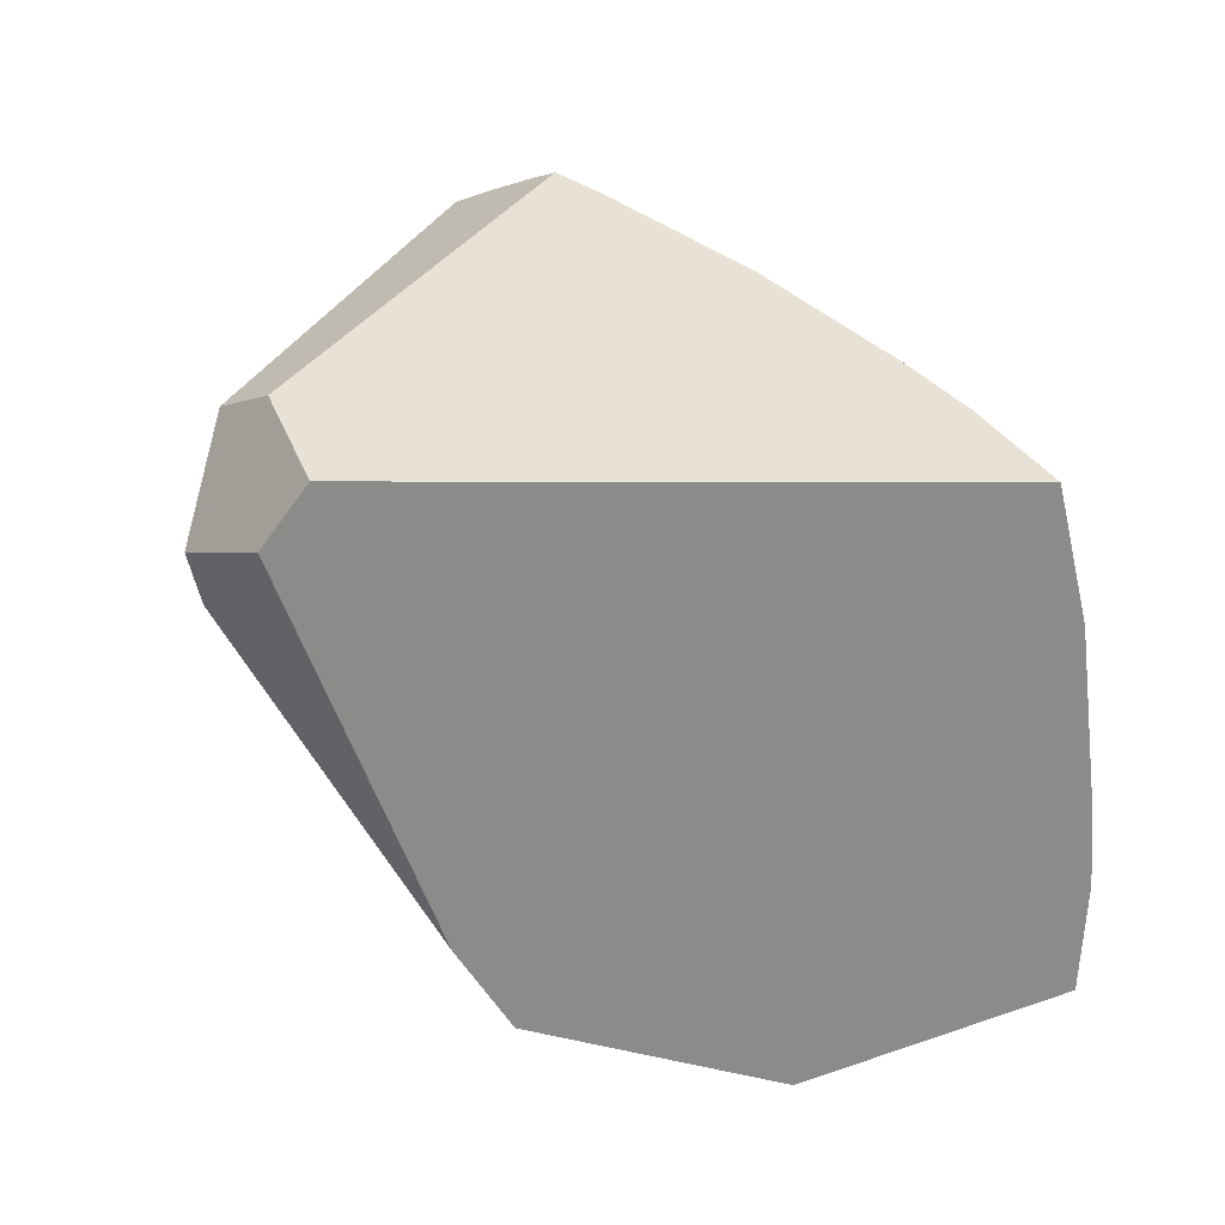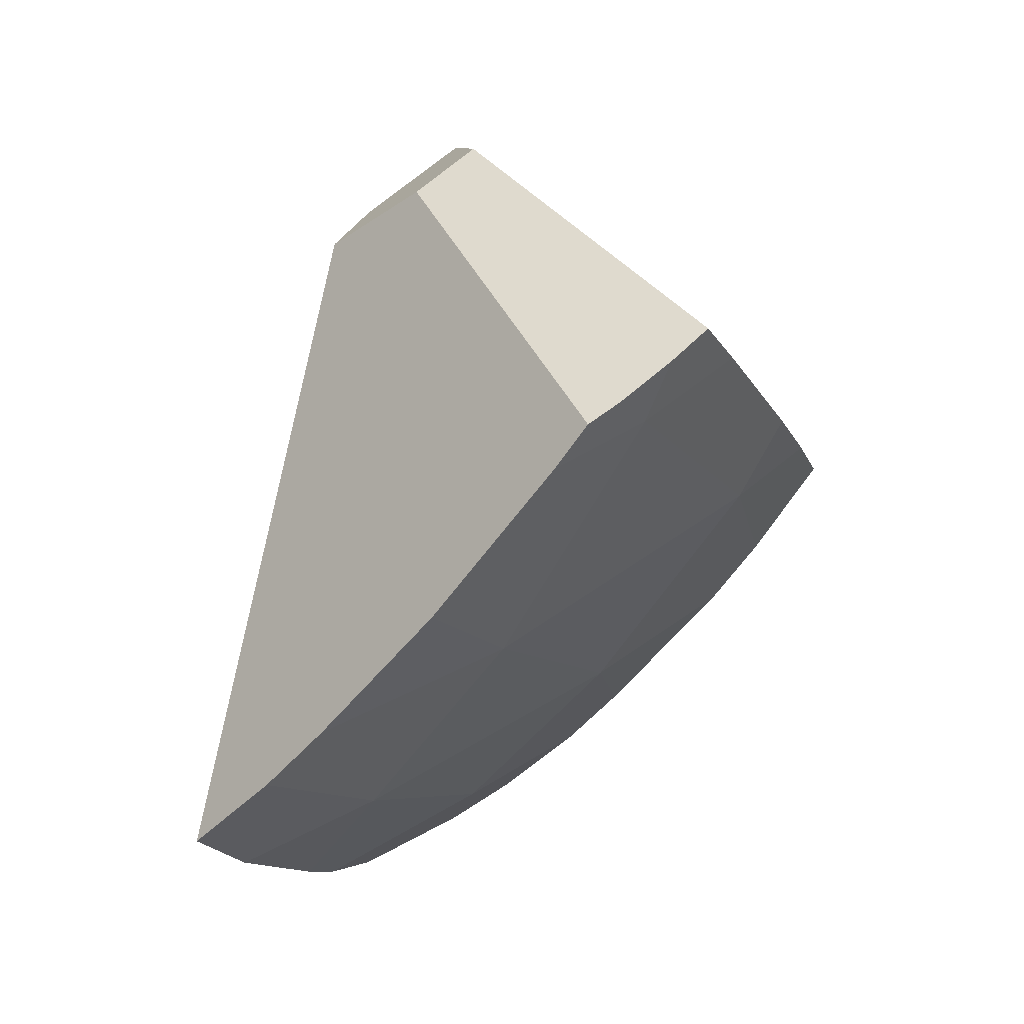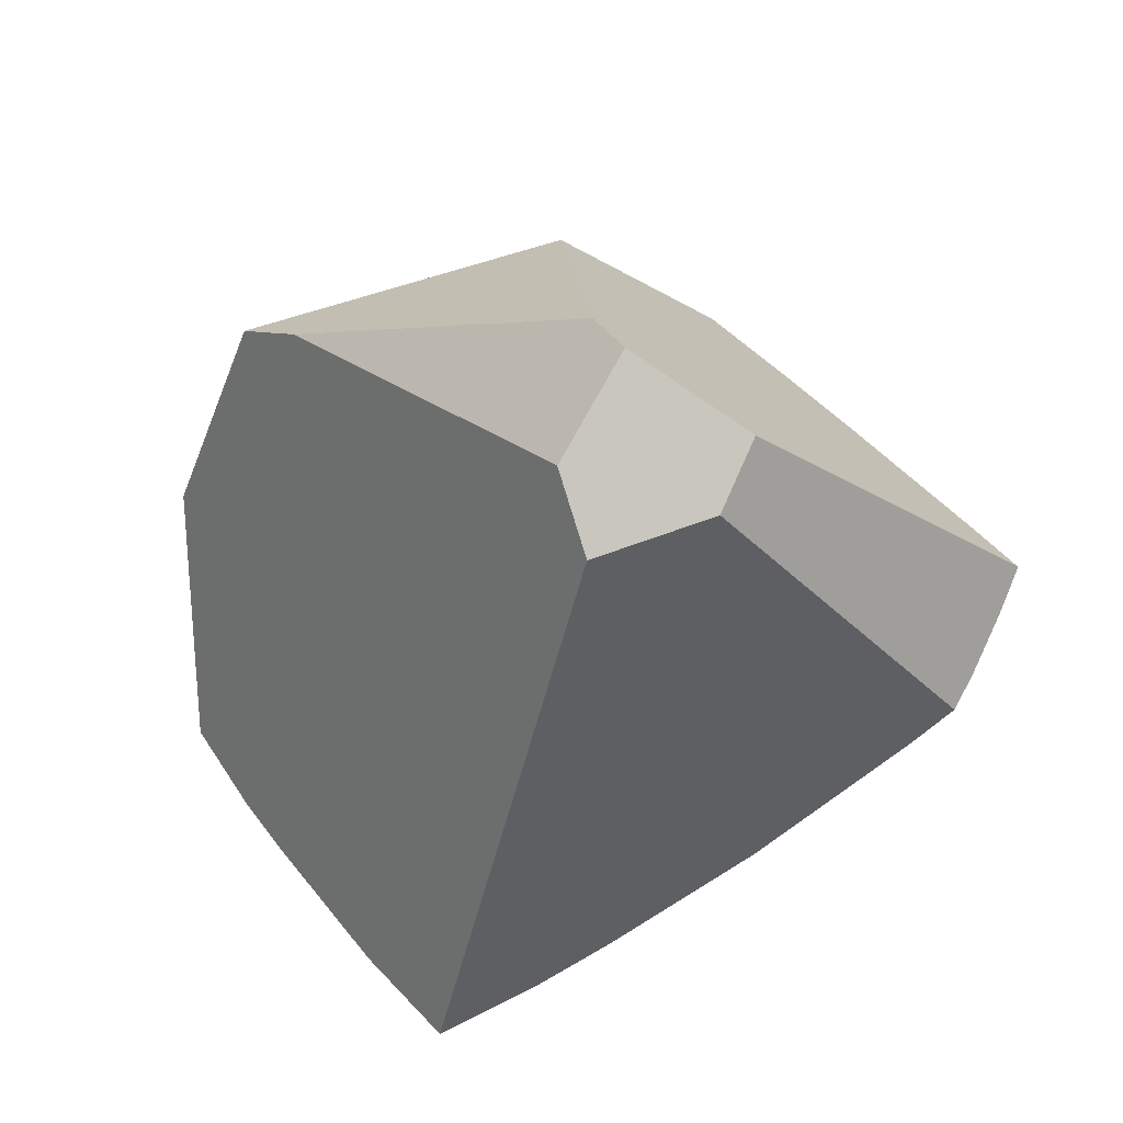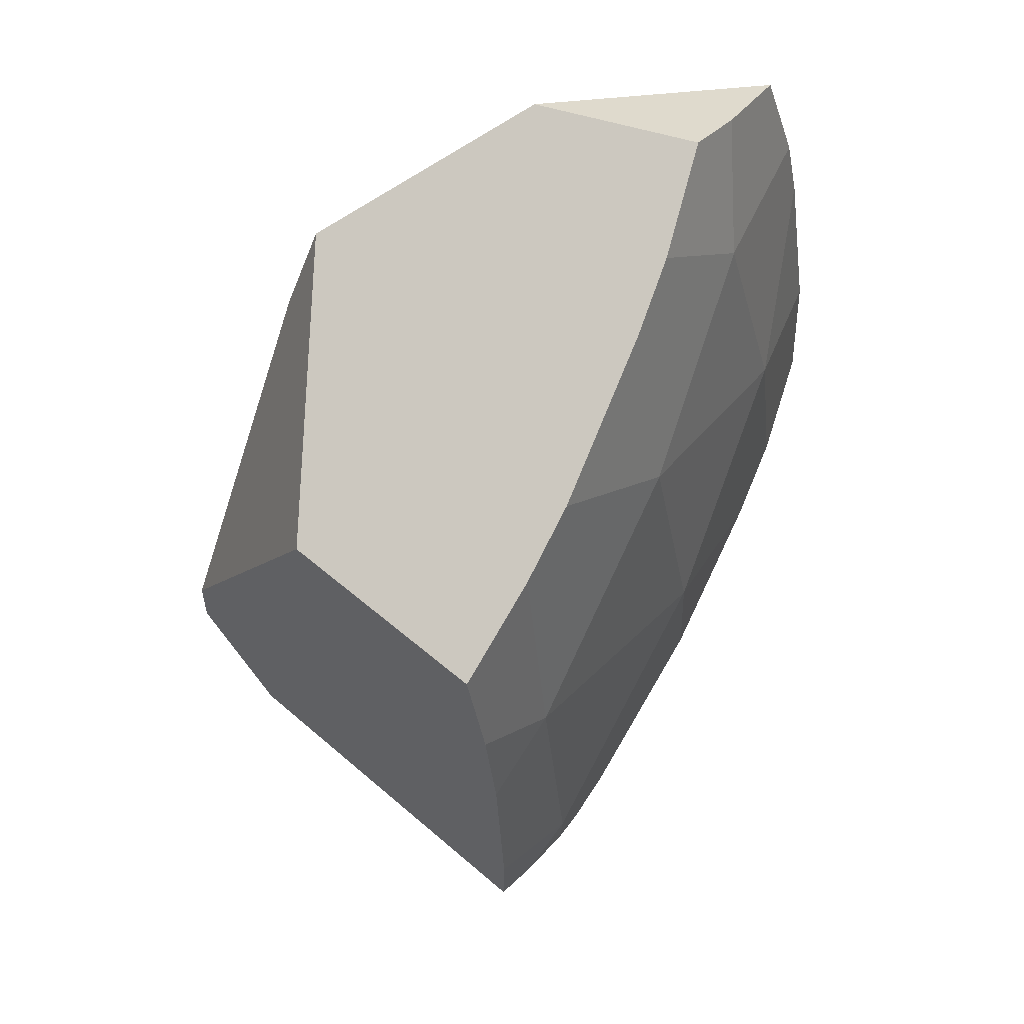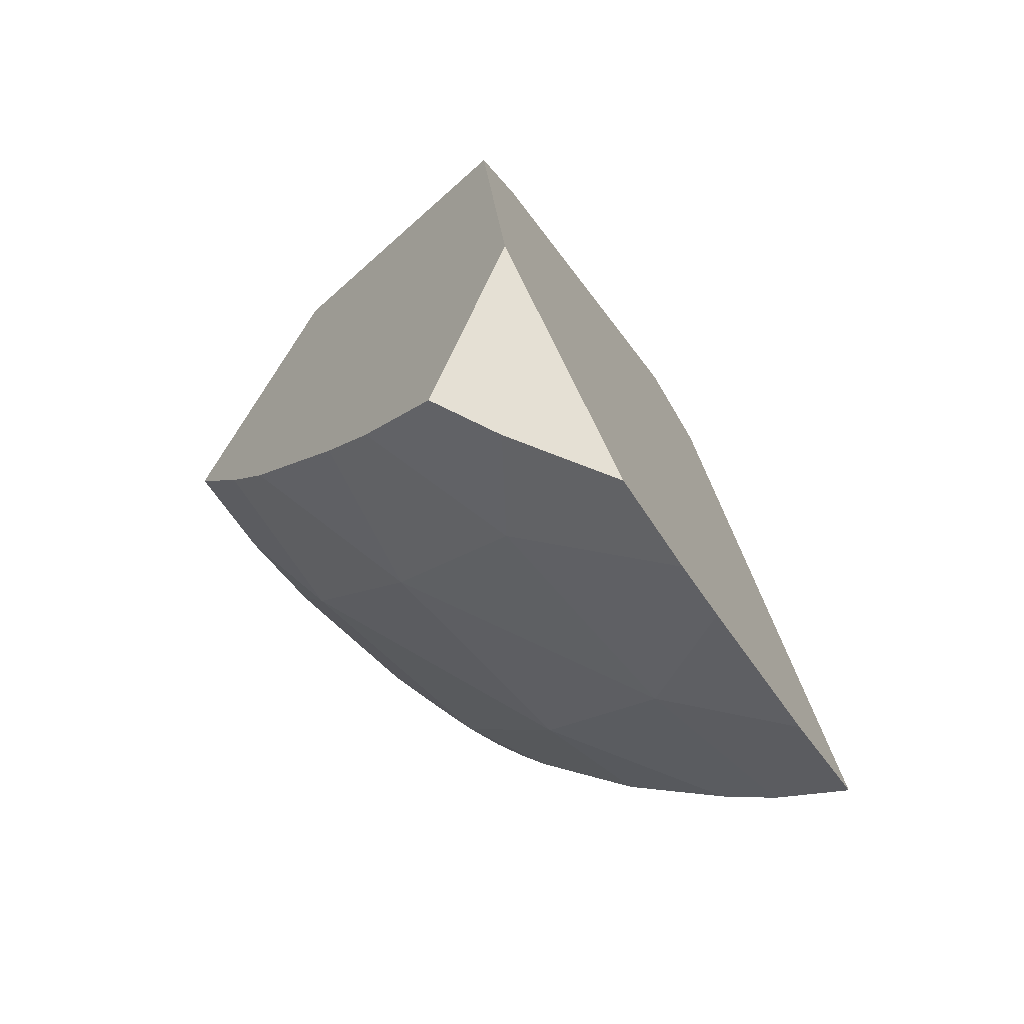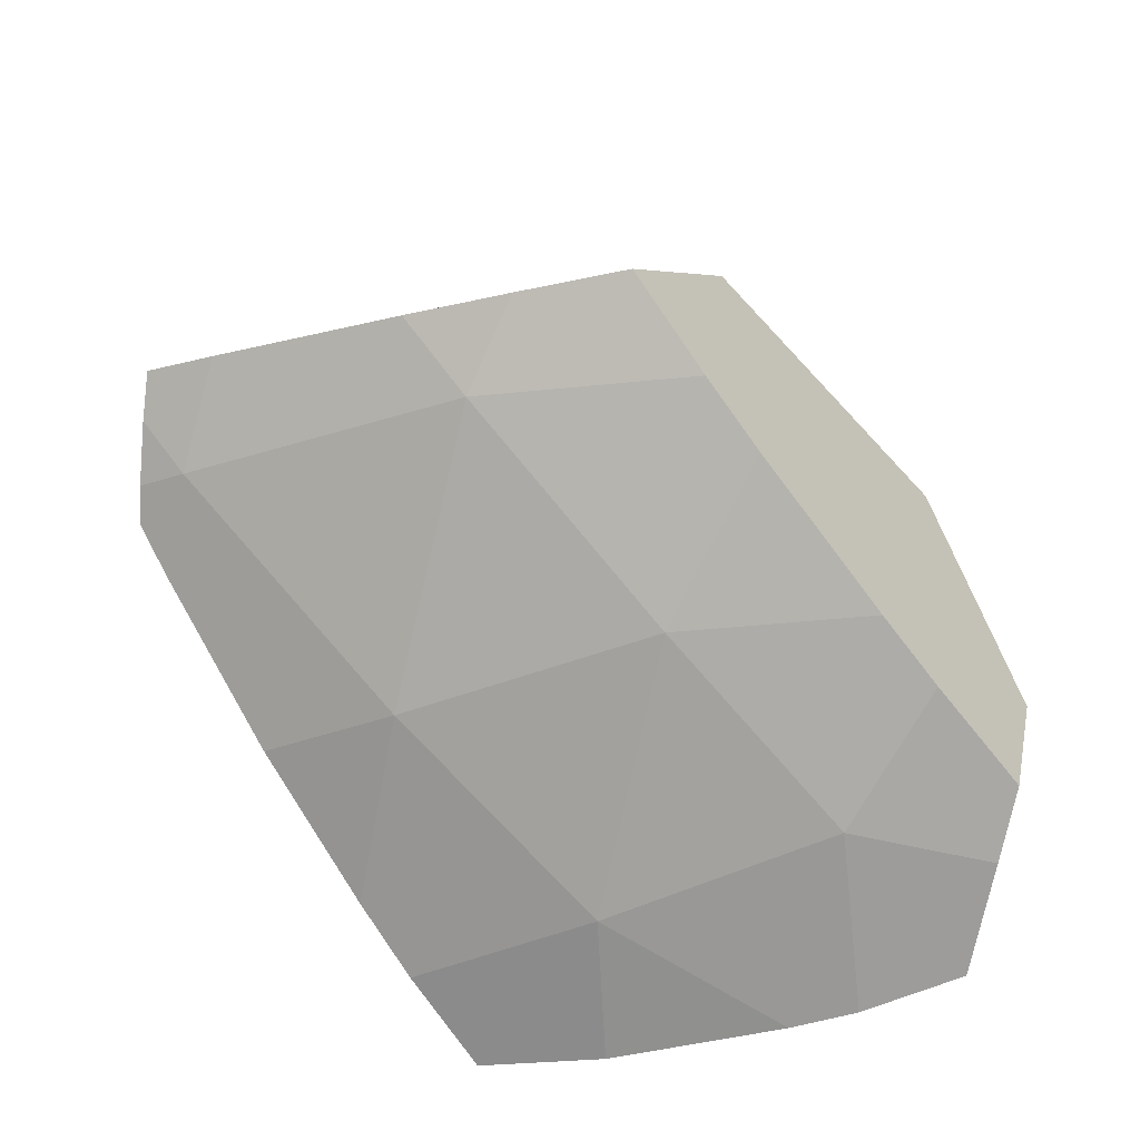
<metadata>
{"format":"obj","ext":"obj","renderer":"f3d","projection":"perspective","resolution":1024,"background":"white","views":[{"elev":71.5,"azim":-98.4,"up":"+Z"},{"elev":-12.0,"azim":65.5,"up":"+Y"},{"elev":45.0,"azim":12.6,"up":"+Y"},{"elev":-77.2,"azim":-79.8,"up":"+Z"},{"elev":-44.5,"azim":-103.0,"up":"+Y"},{"elev":-41.9,"azim":155.4,"up":"+Y"}]}
</metadata>
<code>
g  Instance
v 2.764 -58.51 -4.472
v 2.349 -58.93 -3.801
v 2.093 -58.58 -4.646
v 2.093 -58.58 -4.646
v 2.349 -58.93 -3.801
v 1.988 -58.85 -4.153
v 2.764 -58.51 -4.472
v 3.544 -58.64 -3.577
v 2.349 -58.93 -3.801
v 2.349 -58.93 -3.801
v 3.544 -58.64 -3.577
v 2.59 -58.95 -3.577
v 3.544 -58.64 -3.577
v 4.138 -58.64 -2.802
v 3.234 -58.95 -2.997
v 3.234 -58.95 -2.997
v 4.138 -58.64 -2.802
v 3.705 -58.89 -2.595
v 2.59 -58.95 -3.577
v 3.544 -58.64 -3.577
v 3.234 -58.95 -2.997
v 6.013 -56.88 -4.012
v 5.937 -57.07 -3.797
v 5.792 -57.11 -3.991
v 5.881 -57.18 -3.661
v 5.713 -57.35 -3.576
v 5.937 -57.07 -3.797
v 5.937 -57.07 -3.797
v 5.713 -57.35 -3.576
v 5.792 -57.11 -3.991
v 4.651 -57.99 -3.809
v 5.792 -57.11 -3.991
v 5.076 -57.94 -3.259
v 5.076 -57.94 -3.259
v 5.792 -57.11 -3.991
v 5.713 -57.35 -3.576
v 5.076 -57.94 -3.259
v 4.46 -58.42 -2.958
v 4.651 -57.99 -3.809
v 3.544 -58.64 -3.577
v 4.651 -57.99 -3.809
v 4.138 -58.64 -2.802
v 4.138 -58.64 -2.802
v 4.651 -57.99 -3.809
v 4.46 -58.42 -2.958
v 6.062 -56.73 -4.171
v 6.013 -56.88 -4.012
v 5.832 -56.77 -4.426
v 5.832 -56.77 -4.426
v 6.013 -56.88 -4.012
v 5.792 -57.11 -3.991
v 5.792 -57.11 -3.991
v 4.84 -57.17 -5.023
v 5.832 -56.77 -4.426
v 5.832 -56.77 -4.426
v 4.84 -57.17 -5.023
v 5.178 -56.85 -5.078
v 5.792 -57.11 -3.991
v 4.651 -57.99 -3.809
v 4.84 -57.17 -5.023
v 3.772 -57.94 -4.77
v 4.84 -57.17 -5.023
v 4.651 -57.99 -3.809
v 4.651 -57.99 -3.809
v 3.544 -58.64 -3.577
v 3.772 -57.94 -4.77
v 3.544 -58.64 -3.577
v 2.764 -58.51 -4.472
v 3.772 -57.94 -4.77
v 4.796 -56.87 -5.419
v 5.178 -56.85 -5.078
v 4.84 -57.17 -5.023
v 3.976 -57.22 -5.62
v 4.38 -56.86 -5.75
v 4.84 -57.17 -5.023
v 4.84 -57.17 -5.023
v 4.38 -56.86 -5.75
v 4.796 -56.87 -5.419
v 3.772 -57.94 -4.77
v 3.671 -57.47 -5.516
v 4.84 -57.17 -5.023
v 4.84 -57.17 -5.023
v 3.671 -57.47 -5.516
v 3.976 -57.22 -5.62
v 3.772 -57.94 -4.77
v 2.97 -57.94 -5.266
v 3.671 -57.47 -5.516
v 2.764 -58.51 -4.472
v 2.644 -58.14 -5.145
v 3.772 -57.94 -4.77
v 3.772 -57.94 -4.77
v 2.644 -58.14 -5.145
v 2.97 -57.94 -5.266
v 2.093 -58.58 -4.646
v 2.148 -58.39 -4.954
v 2.764 -58.51 -4.472
v 2.764 -58.51 -4.472
v 2.148 -58.39 -4.954
v 2.644 -58.14 -5.145
v 4.38 -56.86 -5.75
v 3.976 -57.22 -5.62
v 3.694 -56.14 -5.312
v 3.694 -56.14 -5.312
v 3.976 -57.22 -5.62
v 2.273 -56.47 -4.701
v 2.273 -56.47 -4.701
v 3.976 -57.22 -5.62
v 1.843 -57.64 -4.691
v 1.843 -57.64 -4.691
v 3.976 -57.22 -5.62
v 2.148 -58.39 -4.954
v 2.148 -58.39 -4.954
v 3.976 -57.22 -5.62
v 2.644 -58.14 -5.145
v 2.644 -58.14 -5.145
v 3.976 -57.22 -5.62
v 2.97 -57.94 -5.266
v 2.97 -57.94 -5.266
v 3.976 -57.22 -5.62
v 3.671 -57.47 -5.516
v 3.694 -56.14 -5.312
v 2.273 -56.47 -4.701
v 4.15 -55.39 -3.883
v 4.15 -55.39 -3.883
v 2.273 -56.47 -4.701
v 2.608 -56.24 -4.476
v 4.133 -55.7 -3.289
v 4.329 -55.35 -3.685
v 2.608 -56.24 -4.476
v 2.608 -56.24 -4.476
v 4.329 -55.35 -3.685
v 4.15 -55.39 -3.883
v 1.843 -57.64 -4.691
v 1.988 -58.85 -4.153
v 2.273 -56.47 -4.701
v 2.273 -56.47 -4.701
v 1.988 -58.85 -4.153
v 2.608 -56.24 -4.476
v 2.608 -56.24 -4.476
v 1.988 -58.85 -4.153
v 4.133 -55.7 -3.289
v 4.133 -55.7 -3.289
v 1.988 -58.85 -4.153
v 4.314 -55.96 -3.036
v 4.314 -55.96 -3.036
v 1.988 -58.85 -4.153
v 3.705 -58.89 -2.595
v 3.705 -58.89 -2.595
v 1.988 -58.85 -4.153
v 3.234 -58.95 -2.997
v 3.234 -58.95 -2.997
v 1.988 -58.85 -4.153
v 2.59 -58.95 -3.577
v 2.59 -58.95 -3.577
v 1.988 -58.85 -4.153
v 2.349 -58.93 -3.801
v 2.148 -58.39 -4.954
v 2.093 -58.58 -4.646
v 1.843 -57.64 -4.691
v 1.843 -57.64 -4.691
v 2.093 -58.58 -4.646
v 1.988 -58.85 -4.153
v 6.062 -56.73 -4.171
v 4.911 -55.58 -3.528
v 6.013 -56.88 -4.012
v 6.013 -56.88 -4.012
v 4.911 -55.58 -3.528
v 5.937 -57.07 -3.797
v 5.937 -57.07 -3.797
v 4.911 -55.58 -3.528
v 5.881 -57.18 -3.661
v 5.881 -57.18 -3.661
v 4.911 -55.58 -3.528
v 4.819 -55.81 -3.269
v 4.911 -55.58 -3.528
v 6.062 -56.73 -4.171
v 4.329 -55.35 -3.685
v 4.329 -55.35 -3.685
v 6.062 -56.73 -4.171
v 4.15 -55.39 -3.883
v 4.15 -55.39 -3.883
v 6.062 -56.73 -4.171
v 3.694 -56.14 -5.312
v 3.694 -56.14 -5.312
v 6.062 -56.73 -4.171
v 4.38 -56.86 -5.75
v 4.38 -56.86 -5.75
v 6.062 -56.73 -4.171
v 4.796 -56.87 -5.419
v 4.796 -56.87 -5.419
v 6.062 -56.73 -4.171
v 5.178 -56.85 -5.078
v 5.178 -56.85 -5.078
v 6.062 -56.73 -4.171
v 5.832 -56.77 -4.426
v 4.133 -55.7 -3.289
v 4.314 -55.96 -3.036
v 4.329 -55.35 -3.685
v 4.329 -55.35 -3.685
v 4.314 -55.96 -3.036
v 4.911 -55.58 -3.528
v 4.911 -55.58 -3.528
v 4.314 -55.96 -3.036
v 4.819 -55.81 -3.269
v 4.138 -58.64 -2.802
v 4.46 -58.42 -2.958
v 3.705 -58.89 -2.595
v 3.705 -58.89 -2.595
v 4.46 -58.42 -2.958
v 4.314 -55.96 -3.036
v 4.314 -55.96 -3.036
v 4.46 -58.42 -2.958
v 4.819 -55.81 -3.269
v 4.819 -55.81 -3.269
v 4.46 -58.42 -2.958
v 5.881 -57.18 -3.661
v 5.881 -57.18 -3.661
v 4.46 -58.42 -2.958
v 5.713 -57.35 -3.576
v 5.713 -57.35 -3.576
v 4.46 -58.42 -2.958
v 5.076 -57.94 -3.259
f 1 2 3
f 4 5 6
f 7 8 9
f 10 11 12
f 13 14 15
f 16 17 18
f 19 20 21
f 22 23 24
f 25 26 27
f 28 29 30
f 31 32 33
f 34 35 36
f 37 38 39
f 40 41 42
f 43 44 45
f 46 47 48
f 49 50 51
f 52 53 54
f 55 56 57
f 58 59 60
f 61 62 63
f 64 65 66
f 67 68 69
f 70 71 72
f 73 74 75
f 76 77 78
f 79 80 81
f 82 83 84
f 85 86 87
f 88 89 90
f 91 92 93
f 94 95 96
f 97 98 99
f 100 101 102
f 103 104 105
f 106 107 108
f 109 110 111
f 112 113 114
f 115 116 117
f 118 119 120
f 121 122 123
f 124 125 126
f 127 128 129
f 130 131 132
f 133 134 135
f 136 137 138
f 139 140 141
f 142 143 144
f 145 146 147
f 148 149 150
f 151 152 153
f 154 155 156
f 157 158 159
f 160 161 162
f 163 164 165
f 166 167 168
f 169 170 171
f 172 173 174
f 175 176 177
f 178 179 180
f 181 182 183
f 184 185 186
f 187 188 189
f 190 191 192
f 193 194 195
f 196 197 198
f 199 200 201
f 202 203 204
f 205 206 207
f 208 209 210
f 211 212 213
f 214 215 216
f 217 218 219
f 220 221 222

</code>
